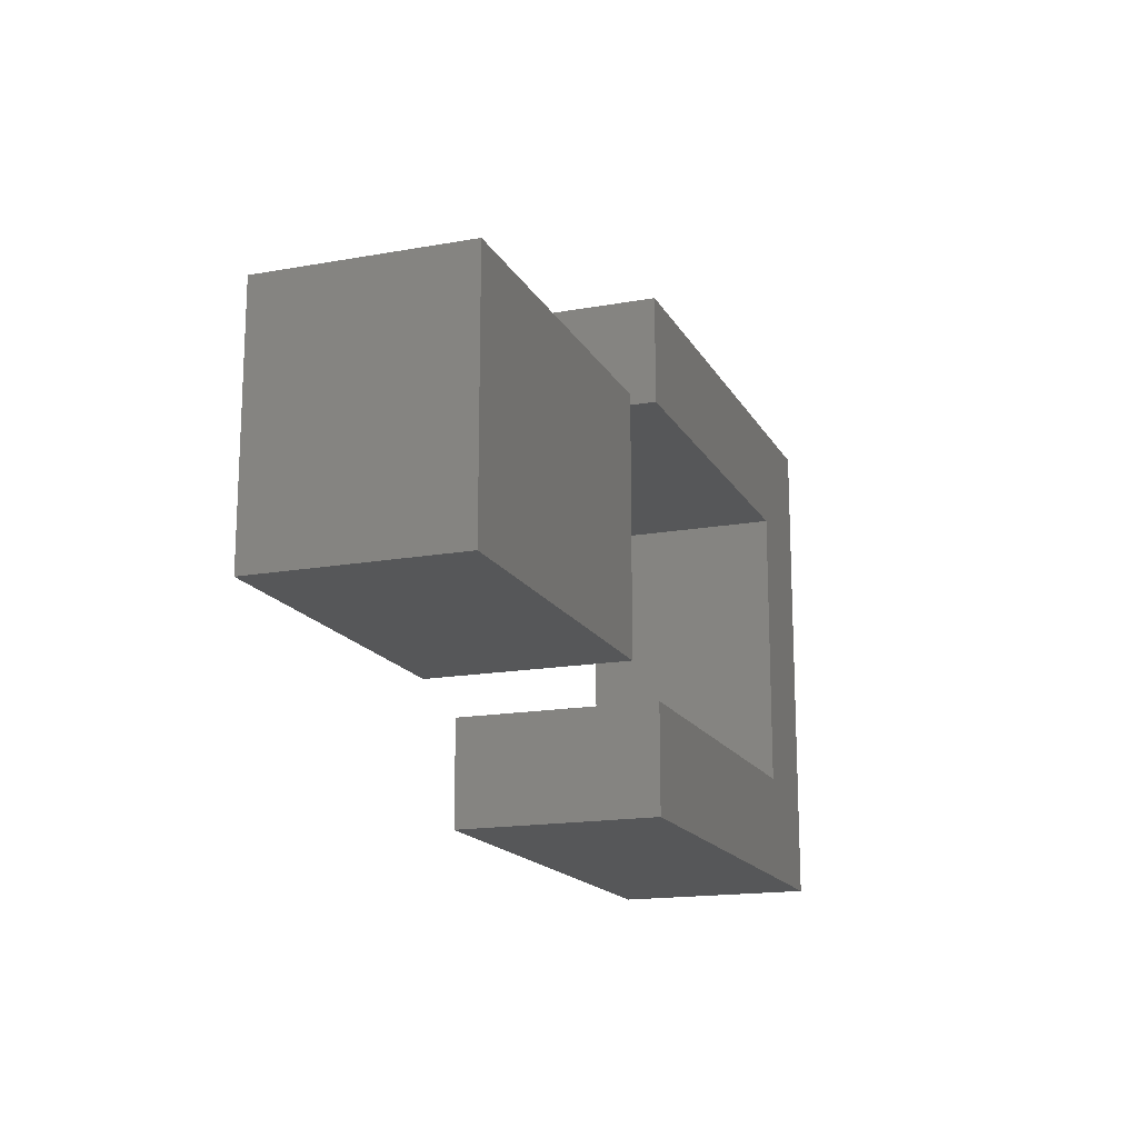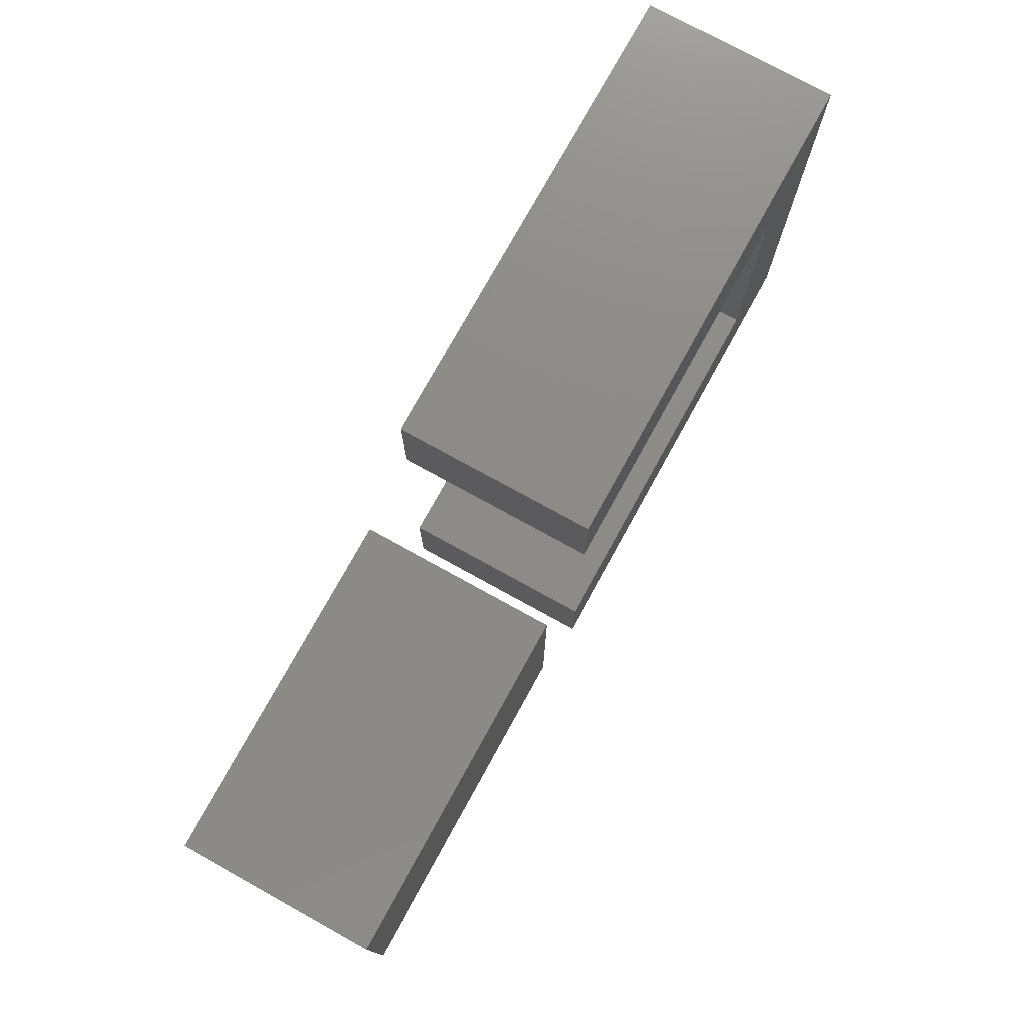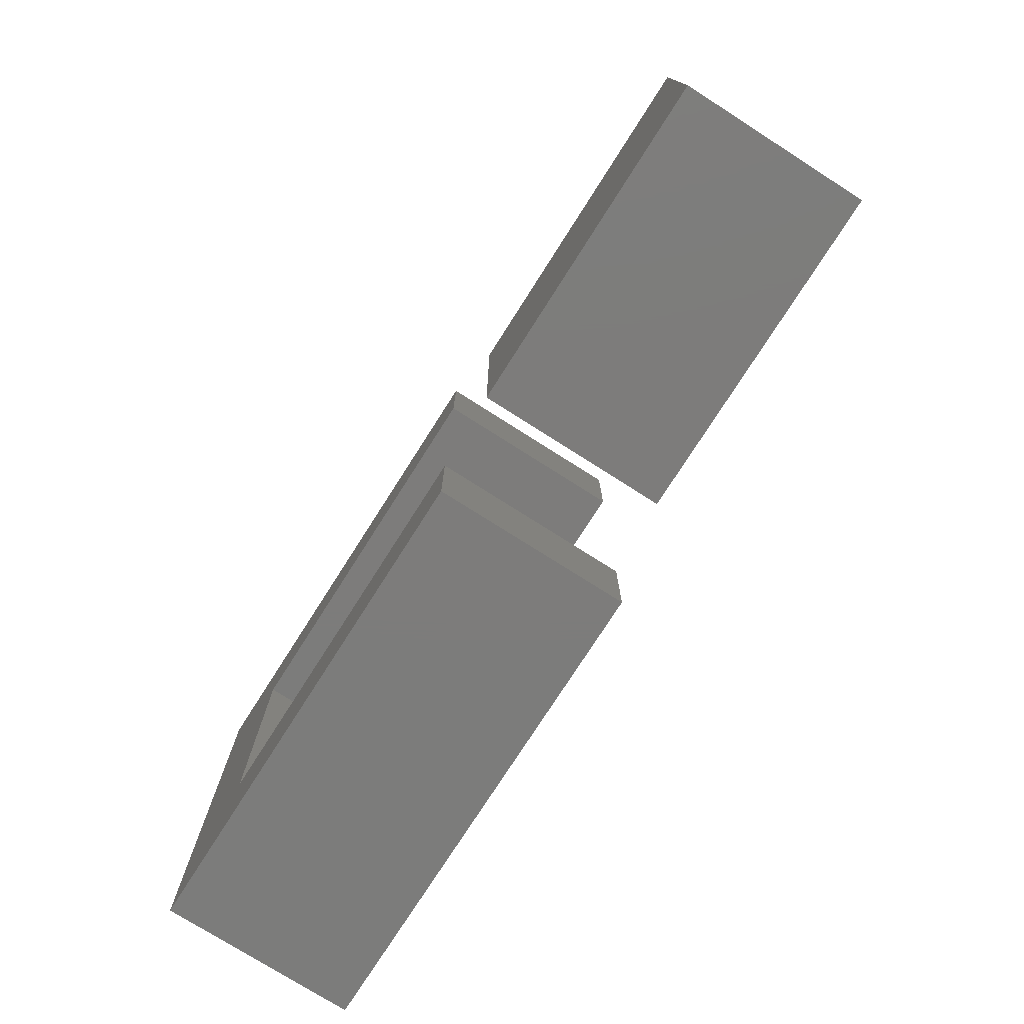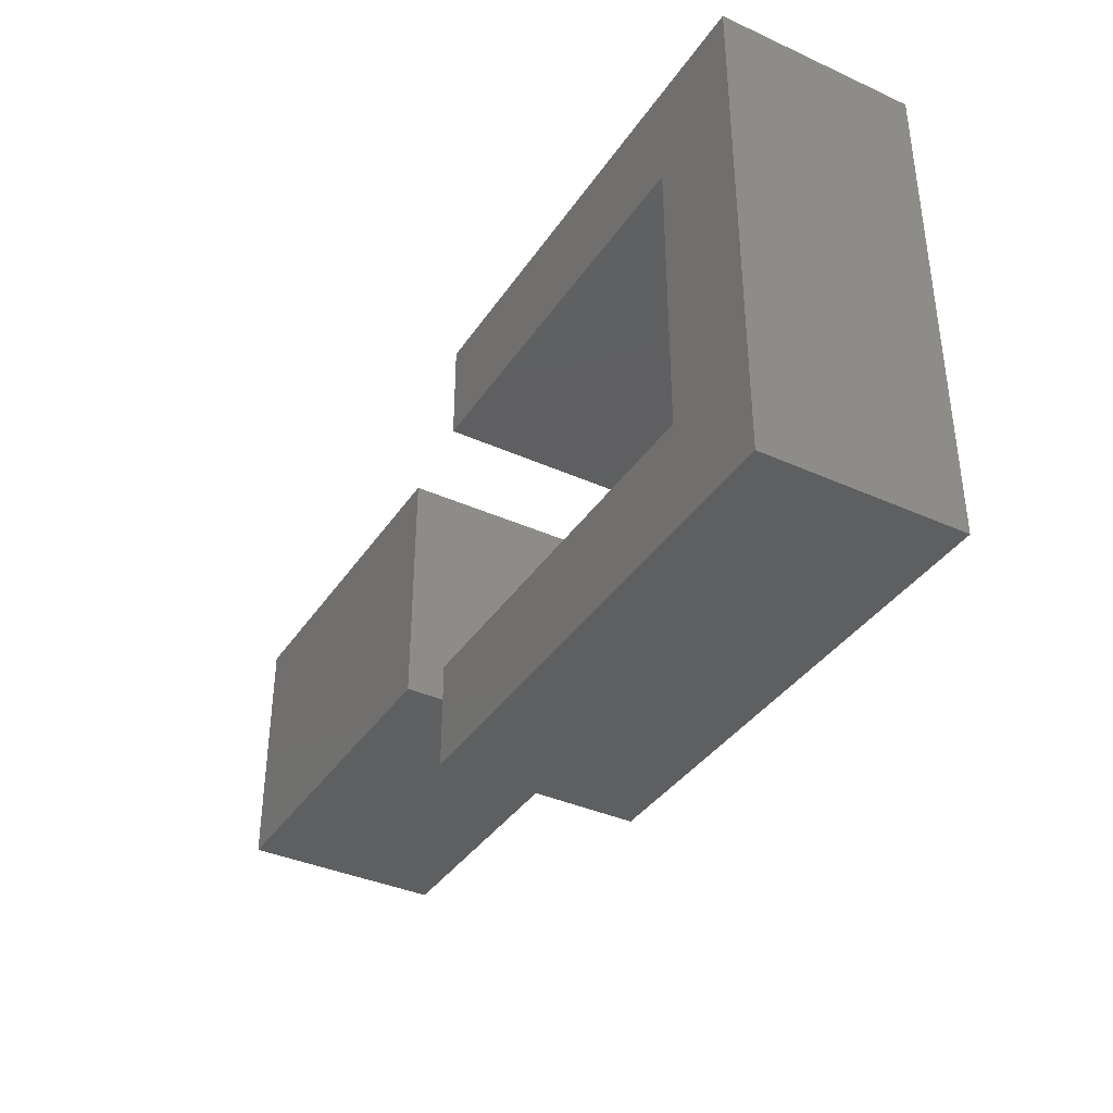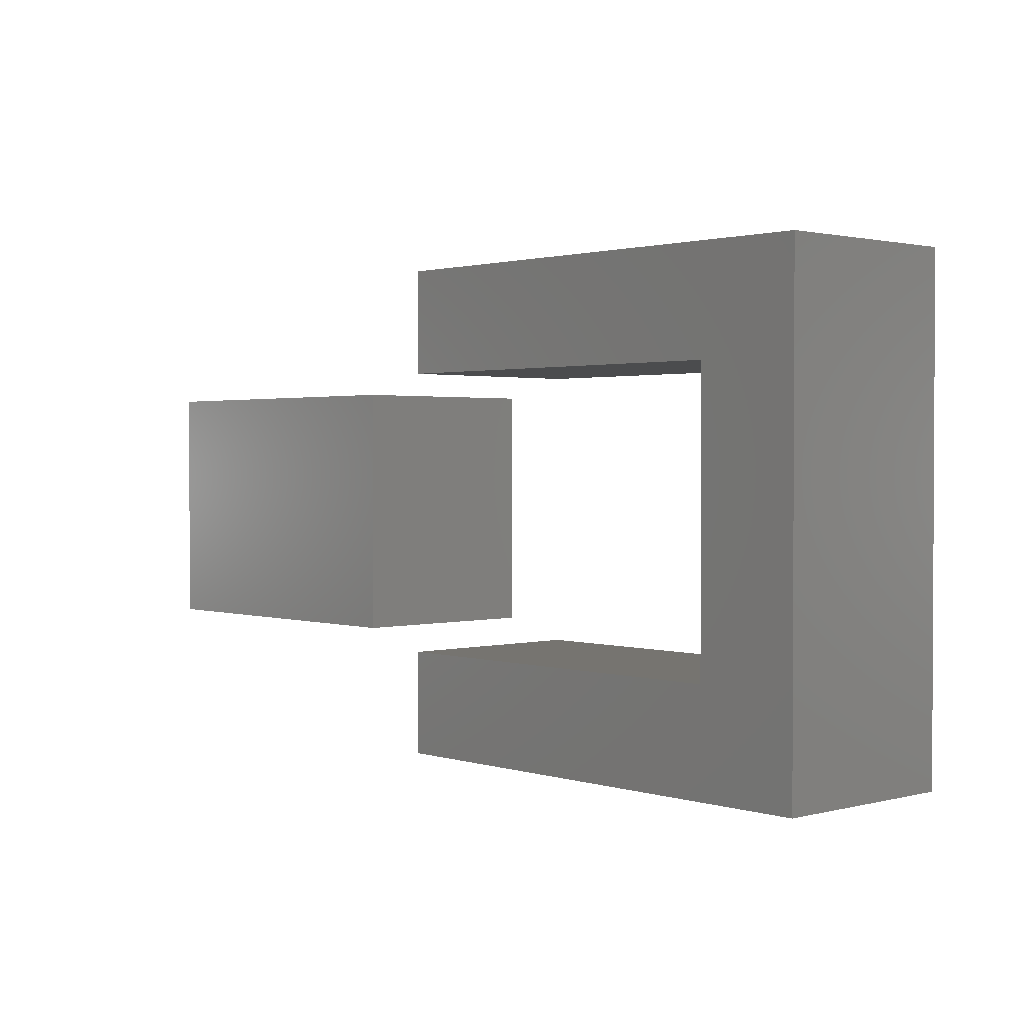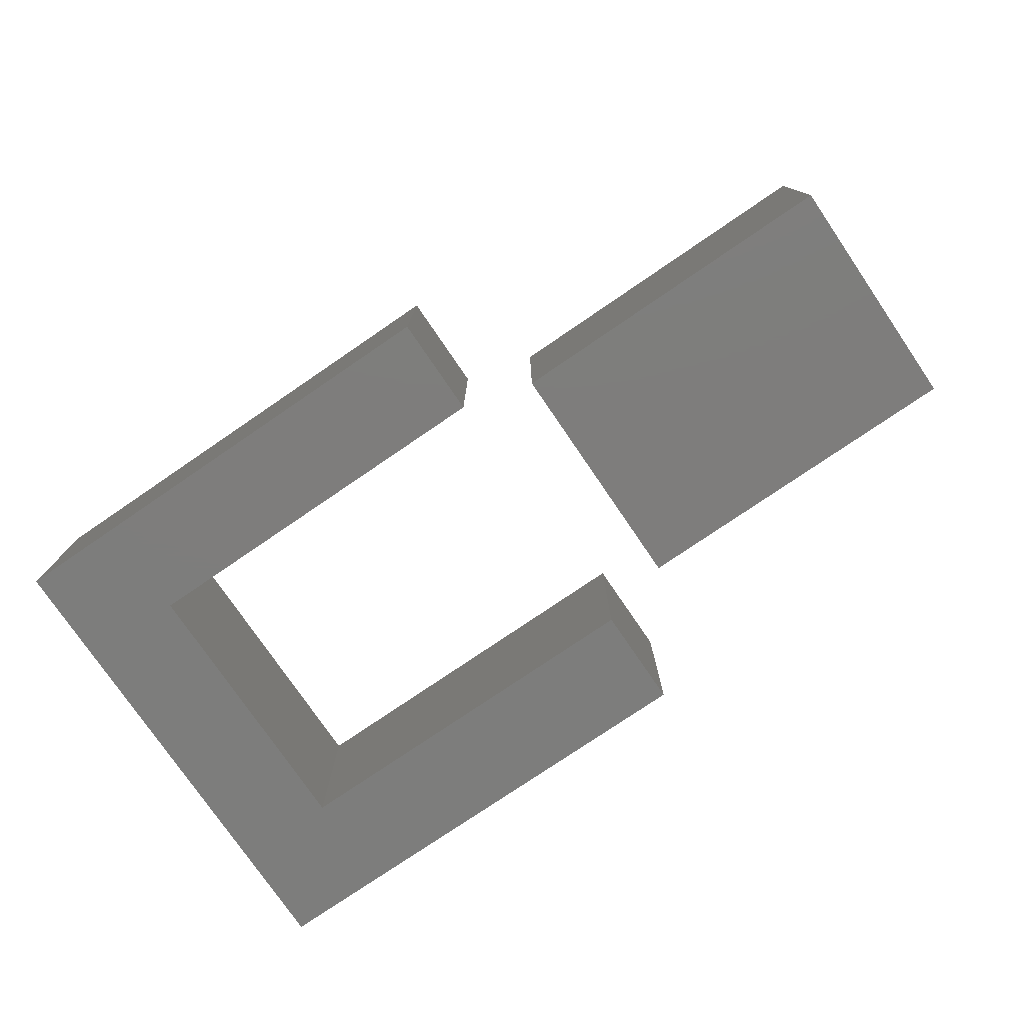
<metadata>
{"format":"stl","ext":"stl","renderer":"f3d","projection":"perspective","resolution":1024,"background":"white","views":[{"elev":-16.4,"azim":-69.8,"up":"+Y"},{"elev":76.0,"azim":-61.1,"up":"+Y"},{"elev":-75.8,"azim":-122.5,"up":"+Y"},{"elev":-37.6,"azim":60.0,"up":"+Y"},{"elev":1.6,"azim":47.7,"up":"+Y"},{"elev":-77.0,"azim":-145.7,"up":"+Z"}]}
</metadata>
<code>
# stl→obj: 24 verts, 40 faces
v -123.3 90.64 0
v -130.4 95.62 0
v -123.3 95.62 0
v -123.3 90.64 4
v -130.4 90.64 0
v -130.4 90.64 4
v -121.8 90.24 4
v -113.9 90.24 0
v -121.8 90.24 0
v -113.9 90.24 4
v -113.9 96.02 4
v -113.9 96.02 0
v -130.4 95.62 4
v -121.8 88.13 0
v -121.8 88.13 4
v -123.3 95.62 4
v -121.8 96.02 0
v -121.8 96.02 4
v -111.8 88.13 4
v -121.8 98.13 4
v -111.8 98.13 4
v -111.8 98.13 0
v -121.8 98.13 0
v -111.8 88.13 0
f 1 2 3
f 4 5 1
f 5 4 6
f 7 8 9
f 8 7 10
f 11 8 10
f 8 11 12
f 13 5 6
f 5 13 2
f 7 14 15
f 14 7 9
f 4 13 6
f 13 4 16
f 1 5 2
f 13 3 2
f 3 13 16
f 11 17 12
f 17 11 18
f 3 4 1
f 4 3 16
f 19 7 15
f 7 19 10
f 10 19 11
f 11 20 18
f 20 11 21
f 21 11 19
f 22 17 23
f 17 22 12
f 12 22 8
f 8 14 9
f 14 8 24
f 24 8 22
f 22 19 24
f 19 22 21
f 19 14 24
f 14 19 15
f 20 17 18
f 17 20 23
f 20 22 23
f 22 20 21

</code>
